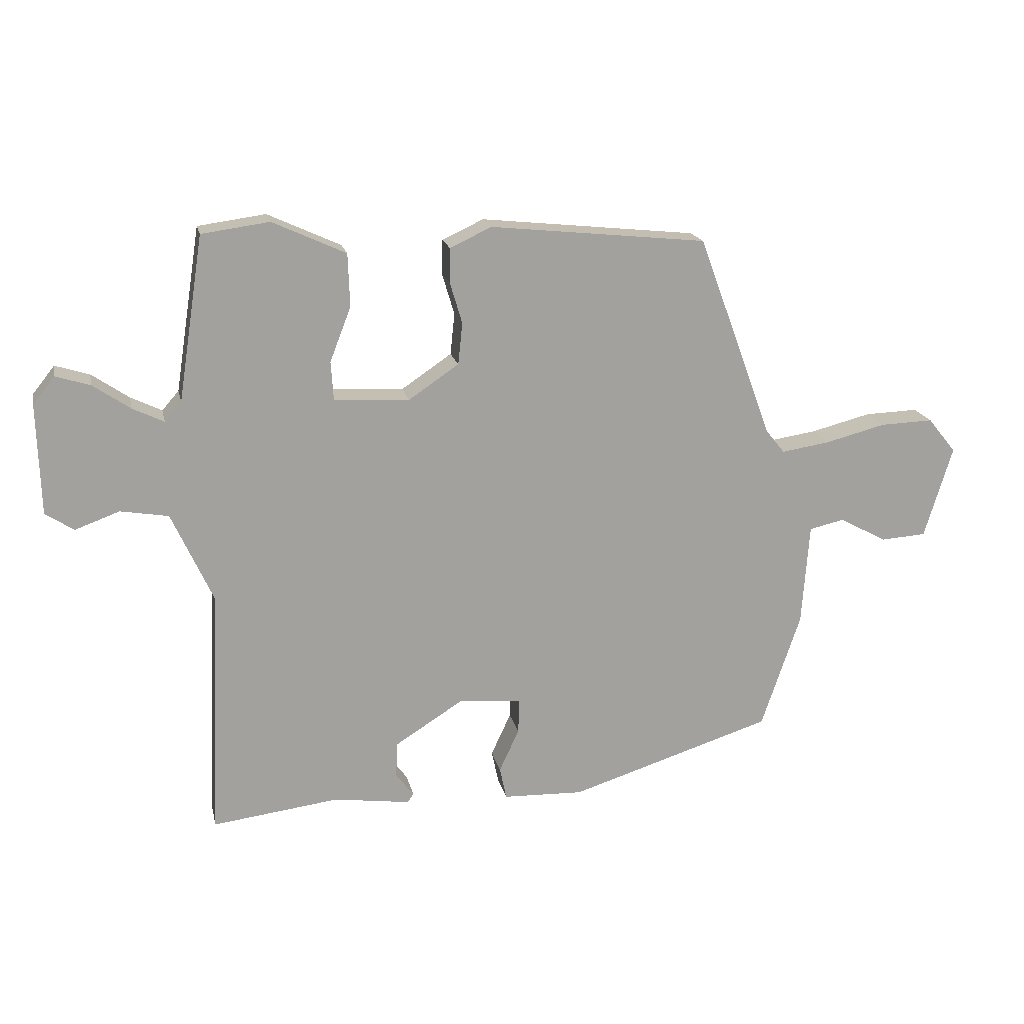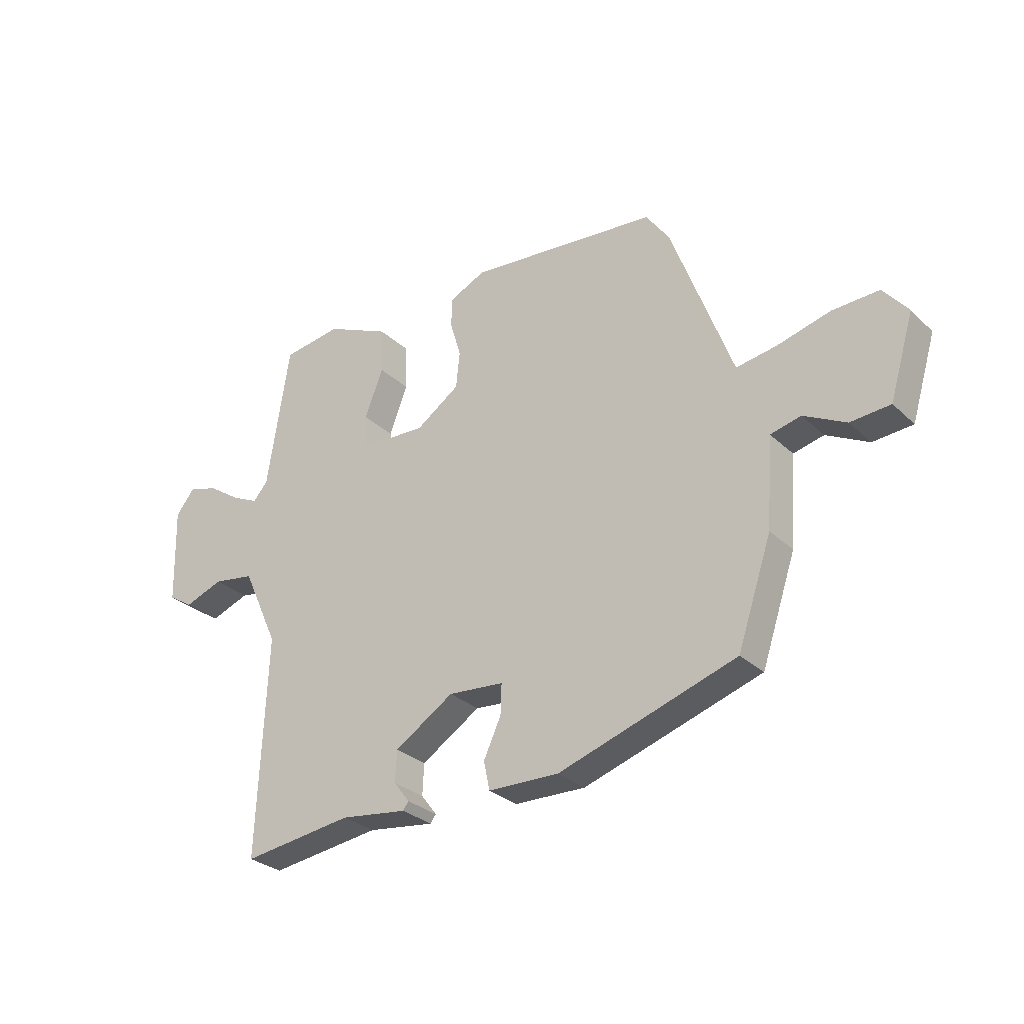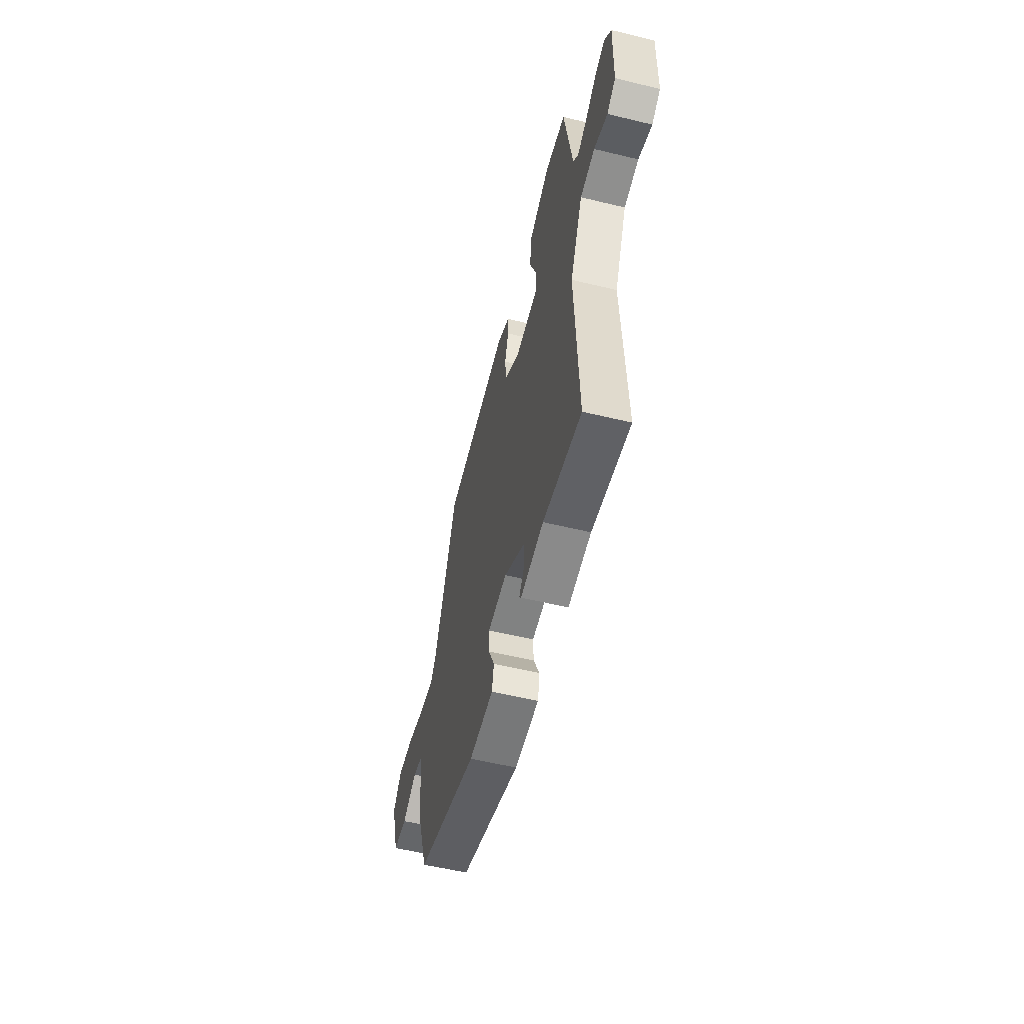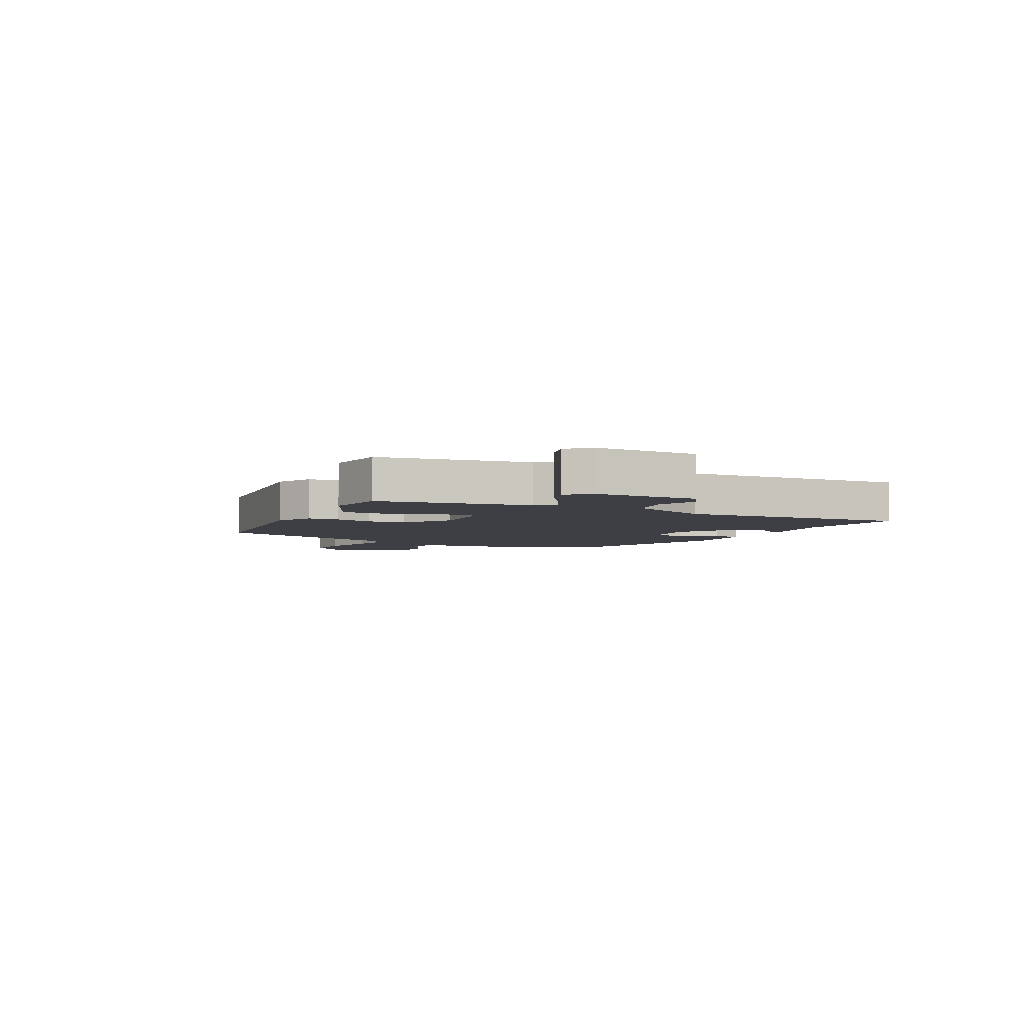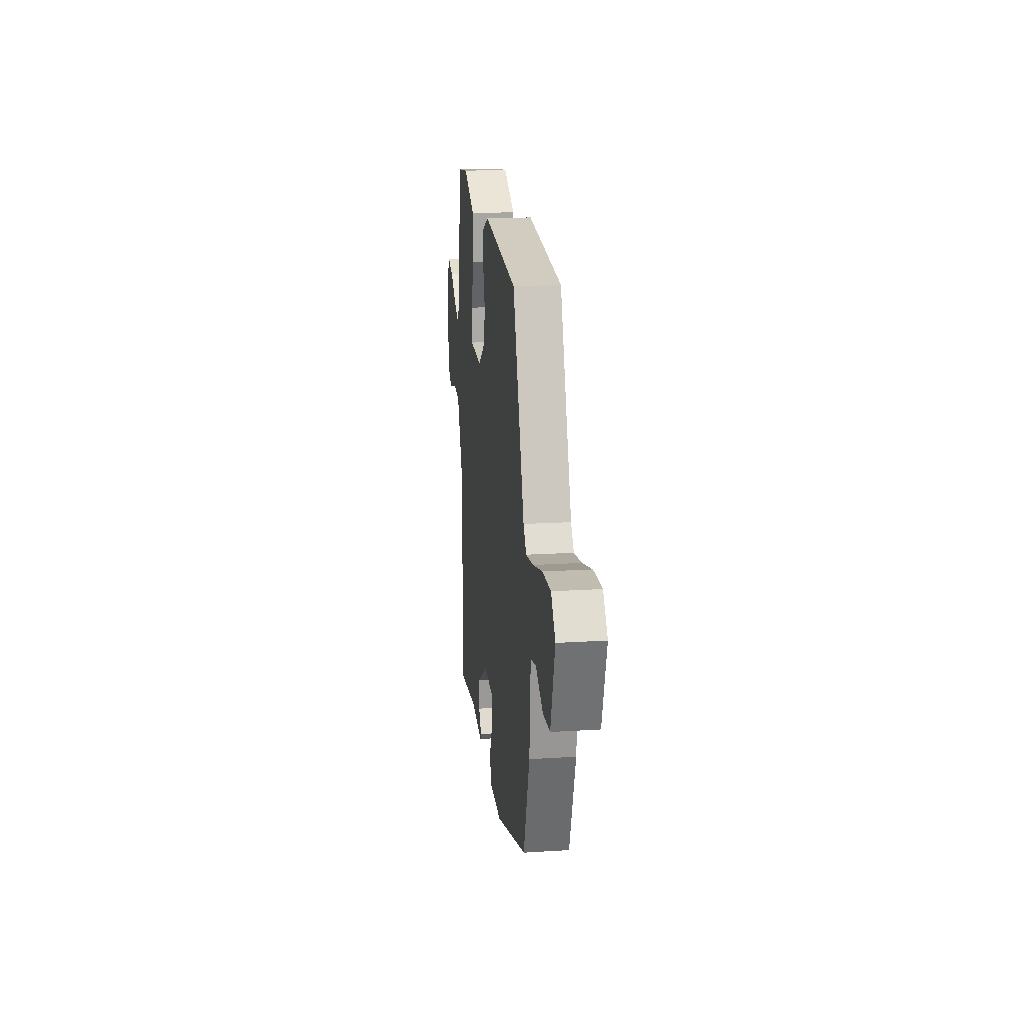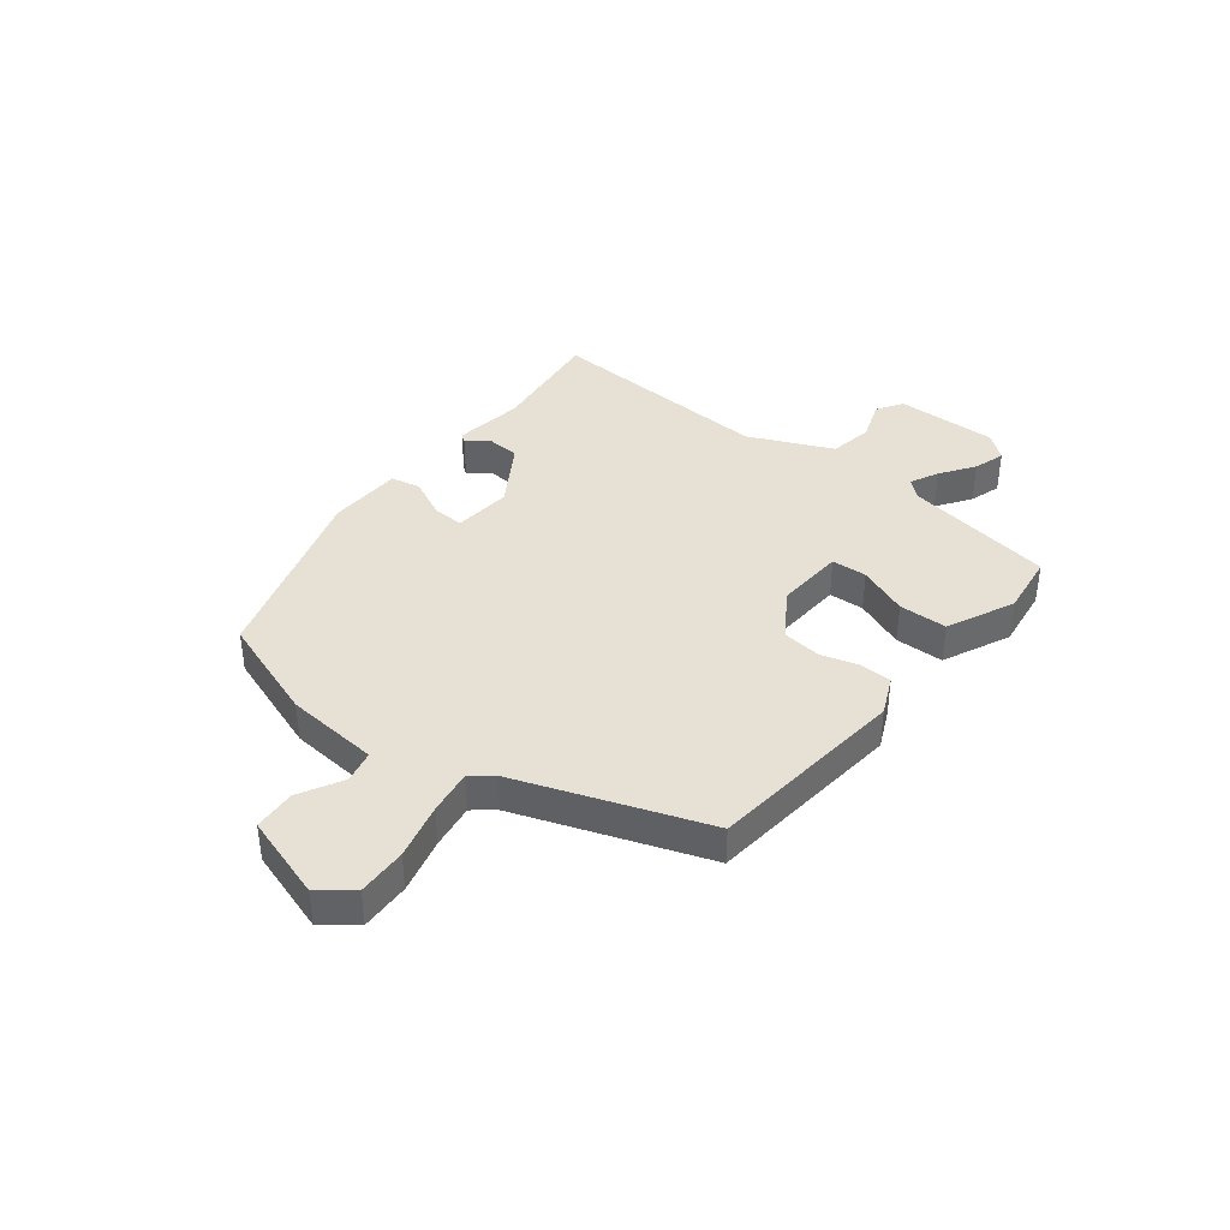
<metadata>
{"format":"obj","ext":"obj","renderer":"f3d","projection":"perspective","resolution":1024,"background":"white","views":[{"elev":17.9,"azim":168.1,"up":"+Z"},{"elev":-29.4,"azim":-143.3,"up":"+Z"},{"elev":-55.6,"azim":75.7,"up":"+Z"},{"elev":-4.5,"azim":63.6,"up":"+Y"},{"elev":18.3,"azim":-96.9,"up":"+Z"},{"elev":39.3,"azim":-51.4,"up":"+Y"}]}
</metadata>
<code>
v -0.483 0.07 -0.381
v -0.546 0.07 -0.195
v -0.558 0.07 -0.031
v -0.614 0.07 -0.018
v -0.691 0.07 -0.059
v -0.764 0.07 -0.054
v -0.809 0.07 0.094
v -0.764 0.07 0.15
v -0.678 0.07 0.147
v -0.581 0.07 0.122
v -0.503 0.07 0.11
v -0.473 0.07 0.147
v -0.352 0.07 0.474
v -0.003 0.07 0.51
v 0.064 0.07 0.479
v 0.065 0.07 0.424
v 0.045 0.07 0.357
v 0.052 0.07 0.29
v 0.133 0.07 0.235
v 0.254 0.07 0.242
v 0.258 0.07 0.304
v 0.224 0.07 0.392
v 0.227 0.07 0.477
v 0.345 0.07 0.531
v 0.454 0.07 0.516
v 0.495 0.07 0.252
v 0.522 0.07 0.221
v 0.572 0.07 0.245
v 0.632 0.07 0.286
v 0.687 0.07 0.303
v 0.722 0.07 0.259
v 0.717 0.07 0.081
v 0.671 0.07 0.052
v 0.6 0.07 0.078
v 0.523 0.07 0.065
v 0.456 0.07 -0.081
v 0.473 0.07 -0.483
v 0.269 0.07 -0.457
v 0.146 0.07 -0.474
v 0.136 0.07 -0.46
v 0.165 0.07 -0.422
v 0.162 0.07 -0.365
v 0.053 0.07 -0.296
v -0.049 0.07 -0.305
v -0.047 0.07 -0.36
v -0.015 0.07 -0.429
v -0.026 0.07 -0.481
v -0.156 0.07 -0.485
v -0.483 0 -0.381
v -0.546 0 -0.195
v -0.558 0 -0.031
v -0.614 0 -0.018
v -0.691 0 -0.059
v -0.764 0 -0.054
v -0.809 0 0.094
v -0.764 0 0.15
v -0.678 0 0.147
v -0.581 0 0.122
v -0.503 0 0.11
v -0.473 0 0.147
v -0.352 0 0.474
v -0.003 0 0.51
v 0.064 0 0.479
v 0.065 0 0.424
v 0.045 0 0.357
v 0.052 0 0.29
v 0.133 0 0.235
v 0.254 0 0.242
v 0.258 0 0.304
v 0.224 0 0.392
v 0.227 0 0.477
v 0.345 0 0.531
v 0.454 0 0.516
v 0.495 0 0.252
v 0.522 0 0.221
v 0.572 0 0.245
v 0.632 0 0.286
v 0.687 0 0.303
v 0.722 0 0.259
v 0.717 0 0.081
v 0.671 0 0.052
v 0.6 0 0.078
v 0.523 0 0.065
v 0.456 0 -0.081
v 0.473 0 -0.483
v 0.269 0 -0.457
v 0.146 0 -0.474
v 0.136 0 -0.46
v 0.165 0 -0.422
v 0.162 0 -0.365
v 0.053 0 -0.296
v -0.049 0 -0.305
v -0.047 0 -0.36
v -0.015 0 -0.429
v -0.026 0 -0.481
v -0.156 0 -0.485
f 45 46 47 48
f 44 45 48 1
f 38 39 40 41
f 36 37 38 41
f 35 36 41 42
f 31 32 33 34
f 31 34 35
f 28 29 30 31
f 27 28 31 35
f 26 27 35 42
f 21 22 23 24
f 20 21 24 25
f 14 15 16 17
f 12 13 14 17
f 11 12 17 18
f 7 8 9 10
f 7 10 11
f 4 5 6 7
f 3 4 7 11
f 44 1 2 3
f 43 44 3 11
f 20 25 26 42
f 19 20 42 43
f 11 18 19 43
f 96 95 94 93
f 49 96 93 92
f 89 88 87 86
f 89 86 85 84
f 90 89 84 83
f 82 81 80 79
f 83 82 79
f 79 78 77 76
f 83 79 76 75
f 90 83 75 74
f 72 71 70 69
f 73 72 69 68
f 65 64 63 62
f 65 62 61 60
f 66 65 60 59
f 58 57 56 55
f 59 58 55
f 55 54 53 52
f 59 55 52 51
f 51 50 49 92
f 59 51 92 91
f 90 74 73 68
f 91 90 68 67
f 91 67 66 59
f 1 49 50 2
f 2 50 51 3
f 3 51 52 4
f 4 52 53 5
f 5 53 54 6
f 6 54 55 7
f 7 55 56 8
f 8 56 57 9
f 9 57 58 10
f 10 58 59 11
f 11 59 60 12
f 12 60 61 13
f 13 61 62 14
f 14 62 63 15
f 15 63 64 16
f 16 64 65 17
f 17 65 66 18
f 18 66 67 19
f 19 67 68 20
f 20 68 69 21
f 21 69 70 22
f 22 70 71 23
f 23 71 72 24
f 24 72 73 25
f 25 73 74 26
f 26 74 75 27
f 27 75 76 28
f 28 76 77 29
f 29 77 78 30
f 30 78 79 31
f 31 79 80 32
f 32 80 81 33
f 33 81 82 34
f 34 82 83 35
f 35 83 84 36
f 36 84 85 37
f 37 85 86 38
f 38 86 87 39
f 39 87 88 40
f 40 88 89 41
f 41 89 90 42
f 42 90 91 43
f 43 91 92 44
f 44 92 93 45
f 45 93 94 46
f 46 94 95 47
f 47 95 96 48
f 48 96 49 1

</code>
